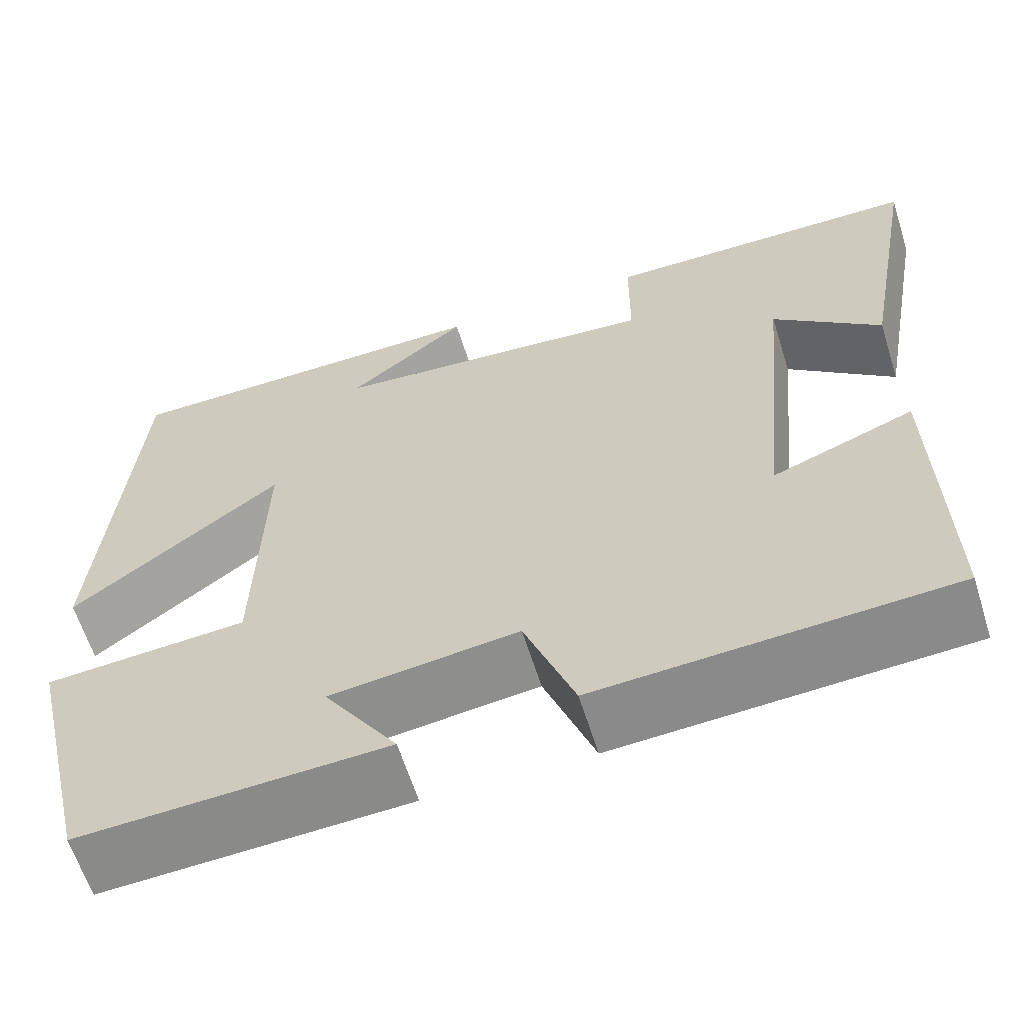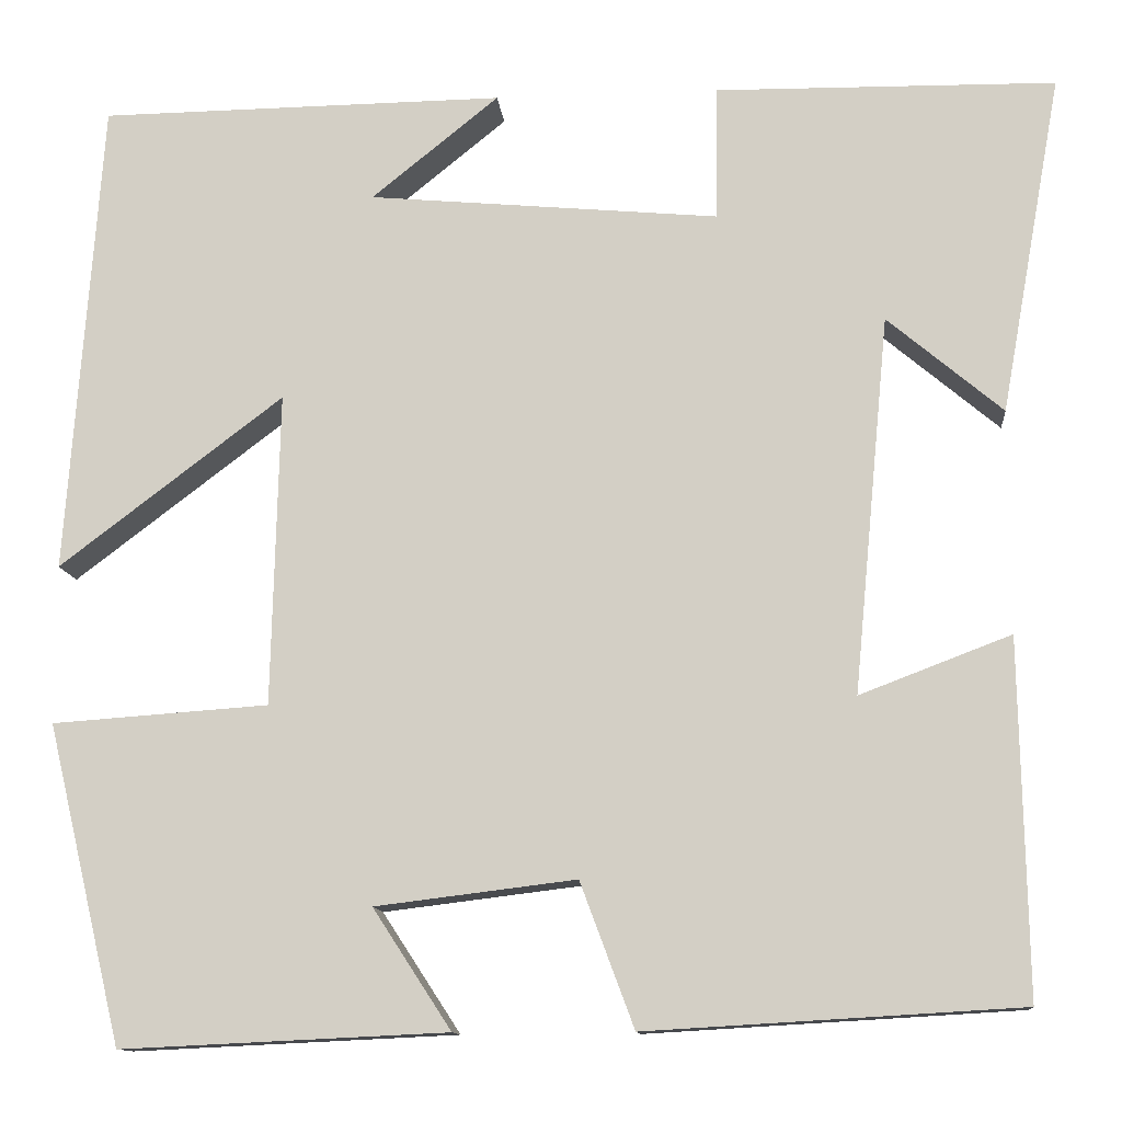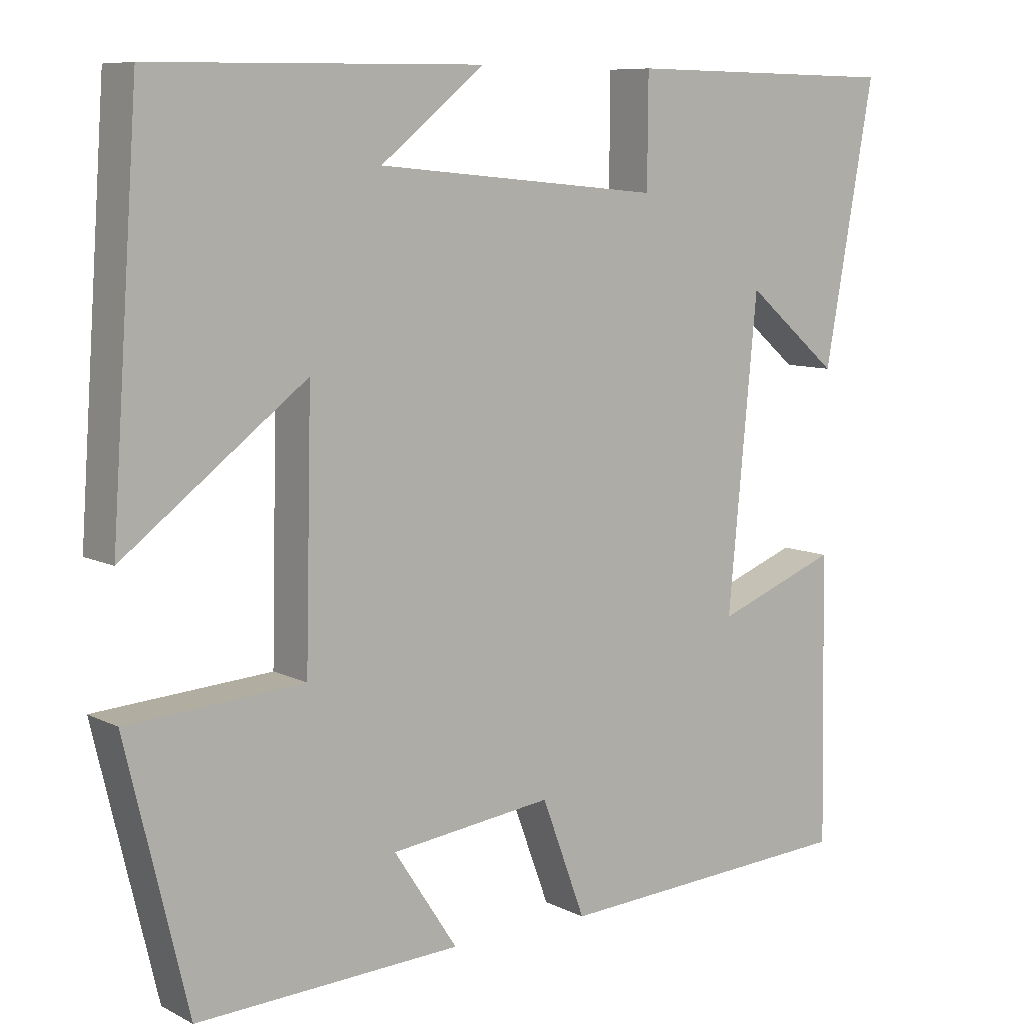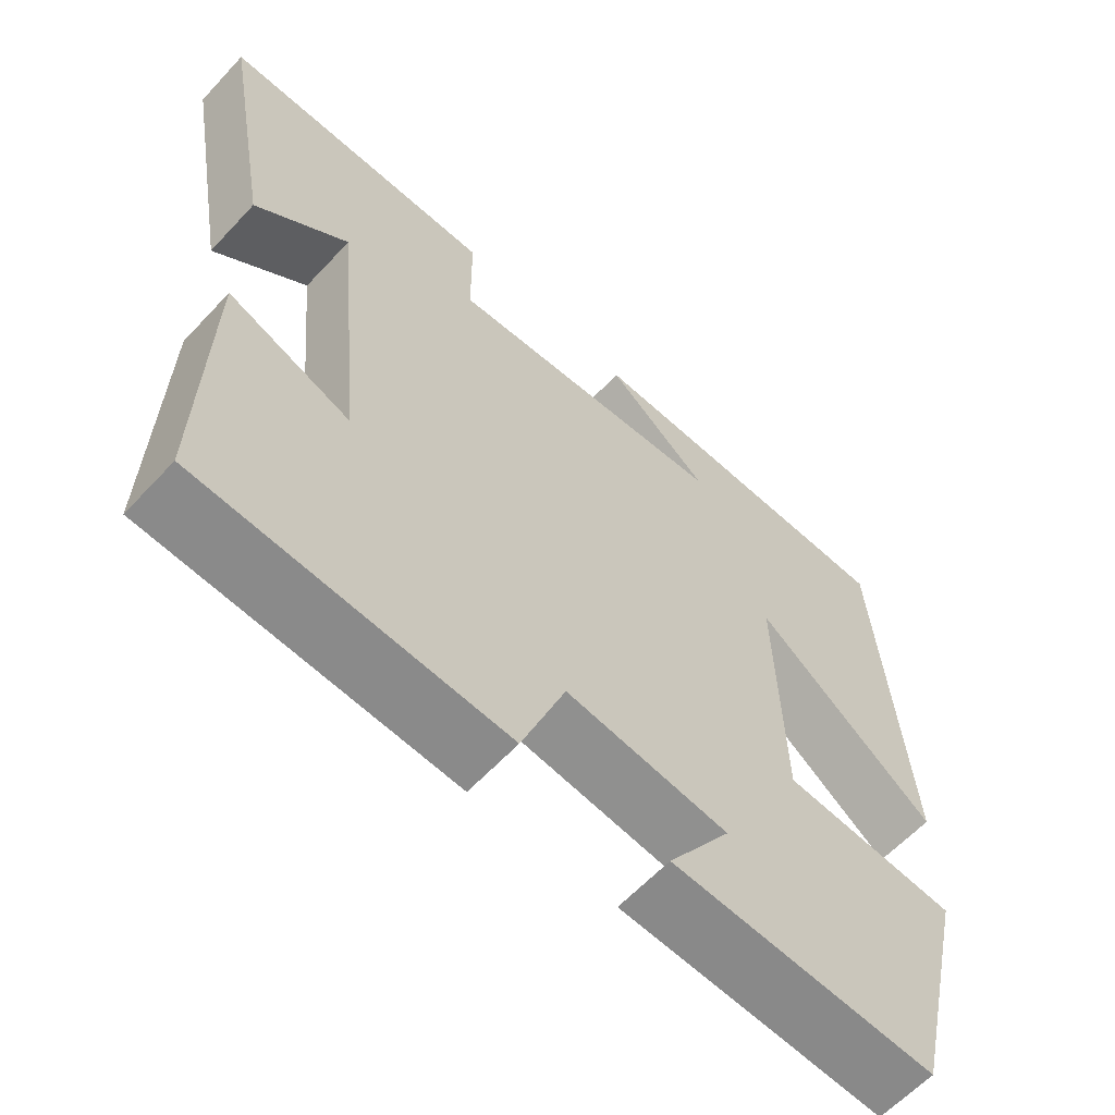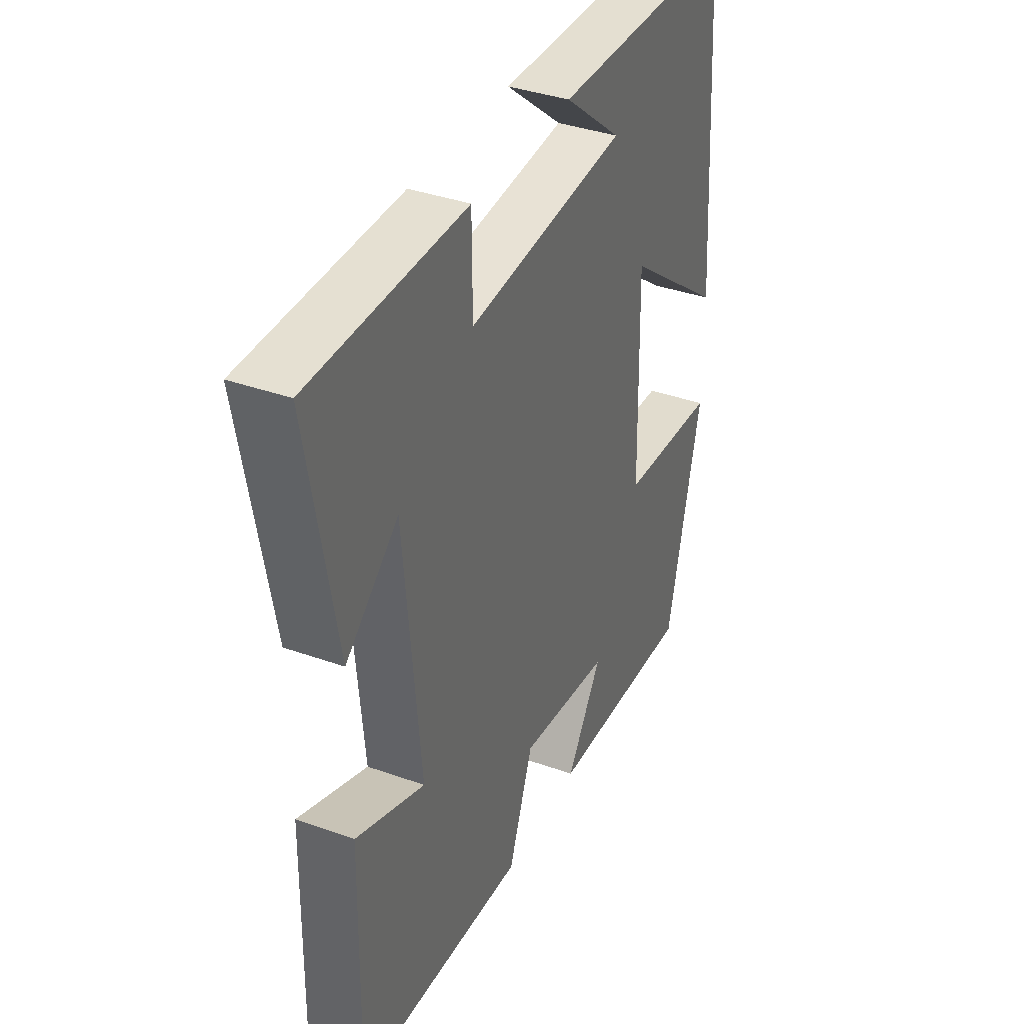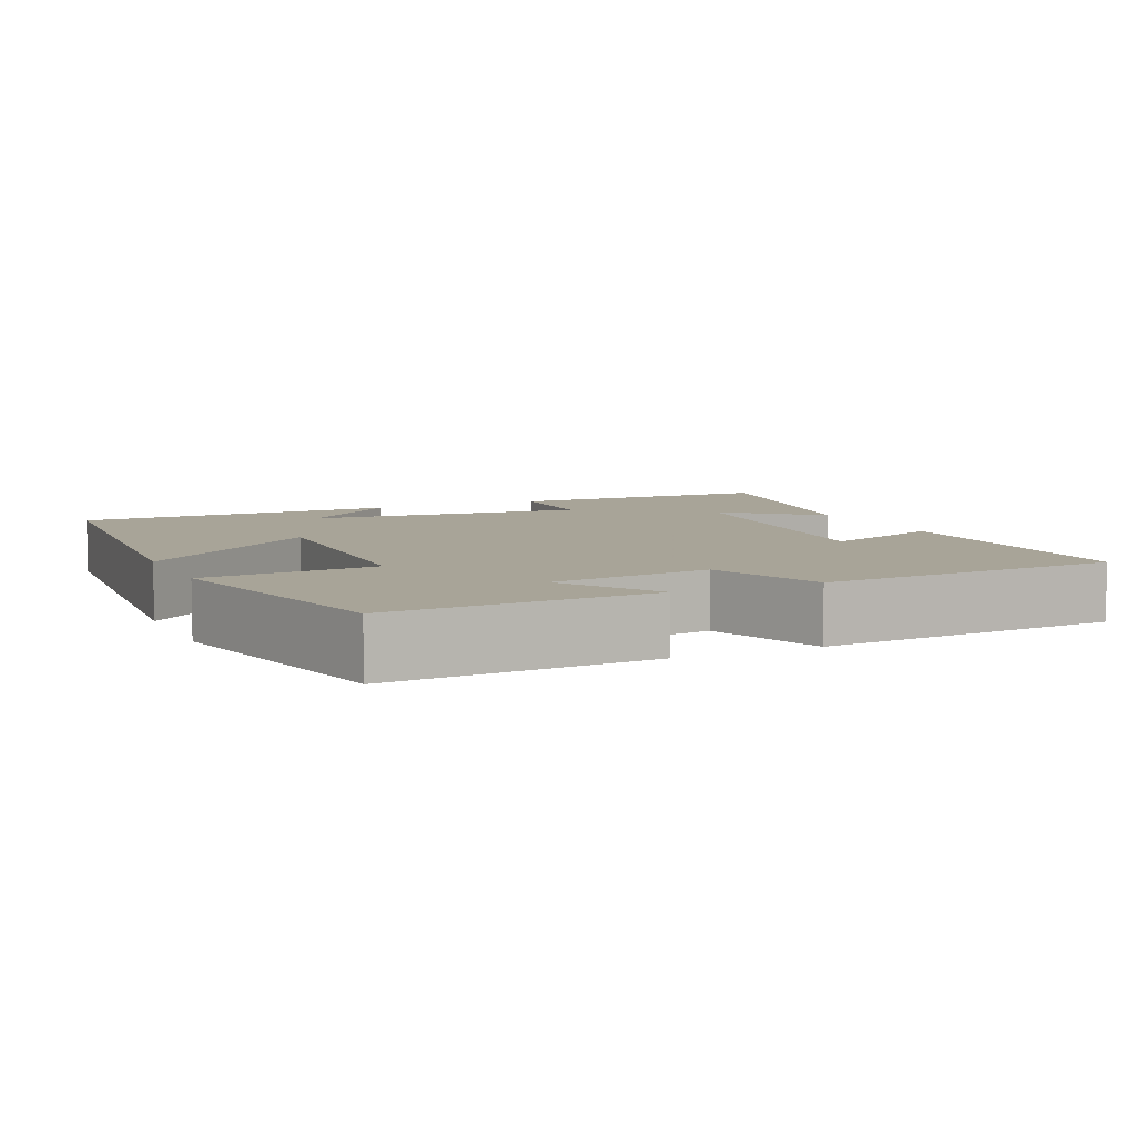
<metadata>
{"format":"obj","ext":"obj","renderer":"f3d","projection":"perspective","resolution":1024,"background":"white","views":[{"elev":-62.3,"azim":-162.6,"up":"+Z"},{"elev":-12.0,"azim":-174.7,"up":"+Z"},{"elev":8.6,"azim":143.1,"up":"+Z"},{"elev":-61.5,"azim":-42.8,"up":"+Z"},{"elev":37.2,"azim":-65.3,"up":"+Z"},{"elev":7.0,"azim":155.4,"up":"+Y"}]}
</metadata>
<code>
v -0.565 0.07 0.495
v -0.204 0.07 0.5
v -0.203 0.07 0.357
v 0.169 0.07 0.391
v 0.034 0.07 0.5
v 0.464 0.07 0.495
v 0.5 0.07 -0.011
v 0.263 0.07 0.169
v 0.271 0.07 -0.163
v 0.5 0.07 -0.179
v 0.42 0.07 -0.516
v 0.075 0.07 -0.5
v 0.158 0.07 -0.373
v -0.054 0.07 -0.347
v -0.111 0.07 -0.5
v -0.507 0.07 -0.477
v -0.5 0.07 -0.101
v -0.34 0.07 -0.162
v -0.378 0.07 0.238
v -0.5 0.07 0.135
v -0.565 0 0.495
v -0.204 0 0.5
v -0.203 0 0.357
v 0.169 0 0.391
v 0.034 0 0.5
v 0.464 0 0.495
v 0.5 0 -0.011
v 0.263 0 0.169
v 0.271 0 -0.163
v 0.5 0 -0.179
v 0.42 0 -0.516
v 0.075 0 -0.5
v 0.158 0 -0.373
v -0.054 0 -0.347
v -0.111 0 -0.5
v -0.507 0 -0.477
v -0.5 0 -0.101
v -0.34 0 -0.162
v -0.378 0 0.238
v -0.5 0 0.135
f 19 20 1 2
f 18 19 2 3
f 16 17 18
f 15 16 18
f 14 15 18
f 18 3 4
f 14 18 4
f 13 14 4
f 10 11 12 13
f 9 10 13
f 8 9 13 4
f 7 8 4
f 6 7 4
f 4 5 6
f 22 21 40 39
f 23 22 39 38
f 38 37 36
f 38 36 35
f 38 35 34
f 24 23 38
f 24 38 34
f 24 34 33
f 33 32 31 30
f 33 30 29
f 24 33 29 28
f 24 28 27
f 24 27 26
f 26 25 24
f 1 21 22 2
f 2 22 23 3
f 3 23 24 4
f 4 24 25 5
f 5 25 26 6
f 6 26 27 7
f 7 27 28 8
f 8 28 29 9
f 9 29 30 10
f 10 30 31 11
f 11 31 32 12
f 12 32 33 13
f 13 33 34 14
f 14 34 35 15
f 15 35 36 16
f 16 36 37 17
f 17 37 38 18
f 18 38 39 19
f 19 39 40 20
f 20 40 21 1

</code>
